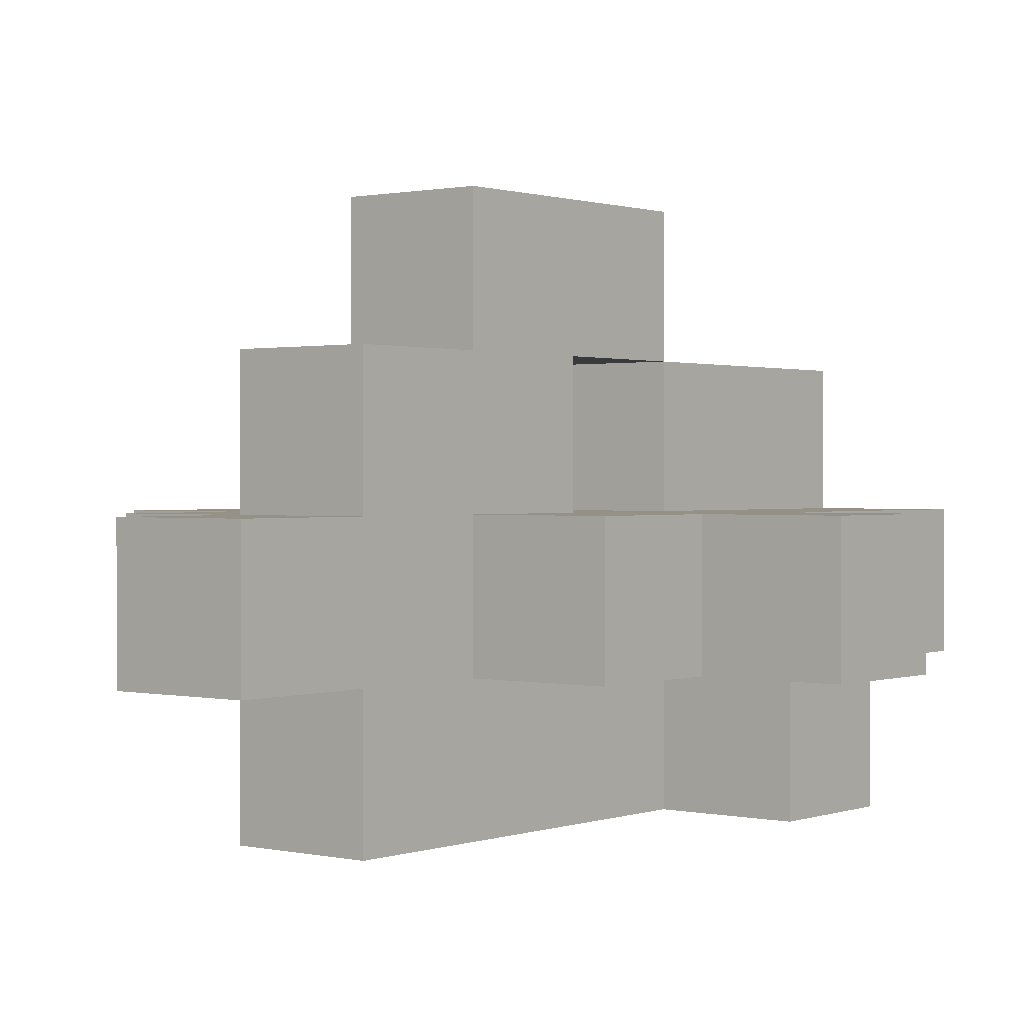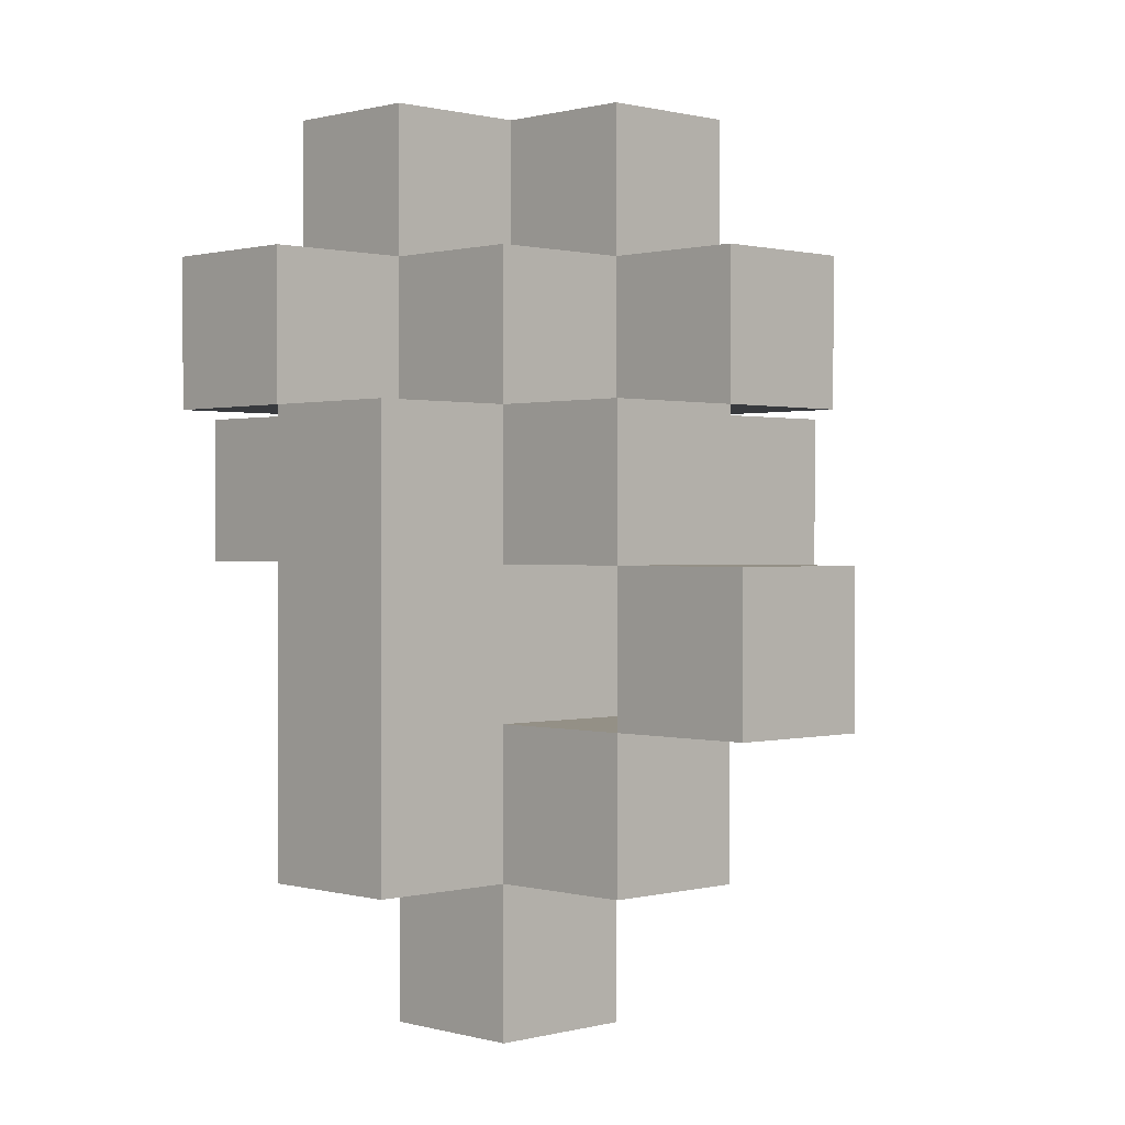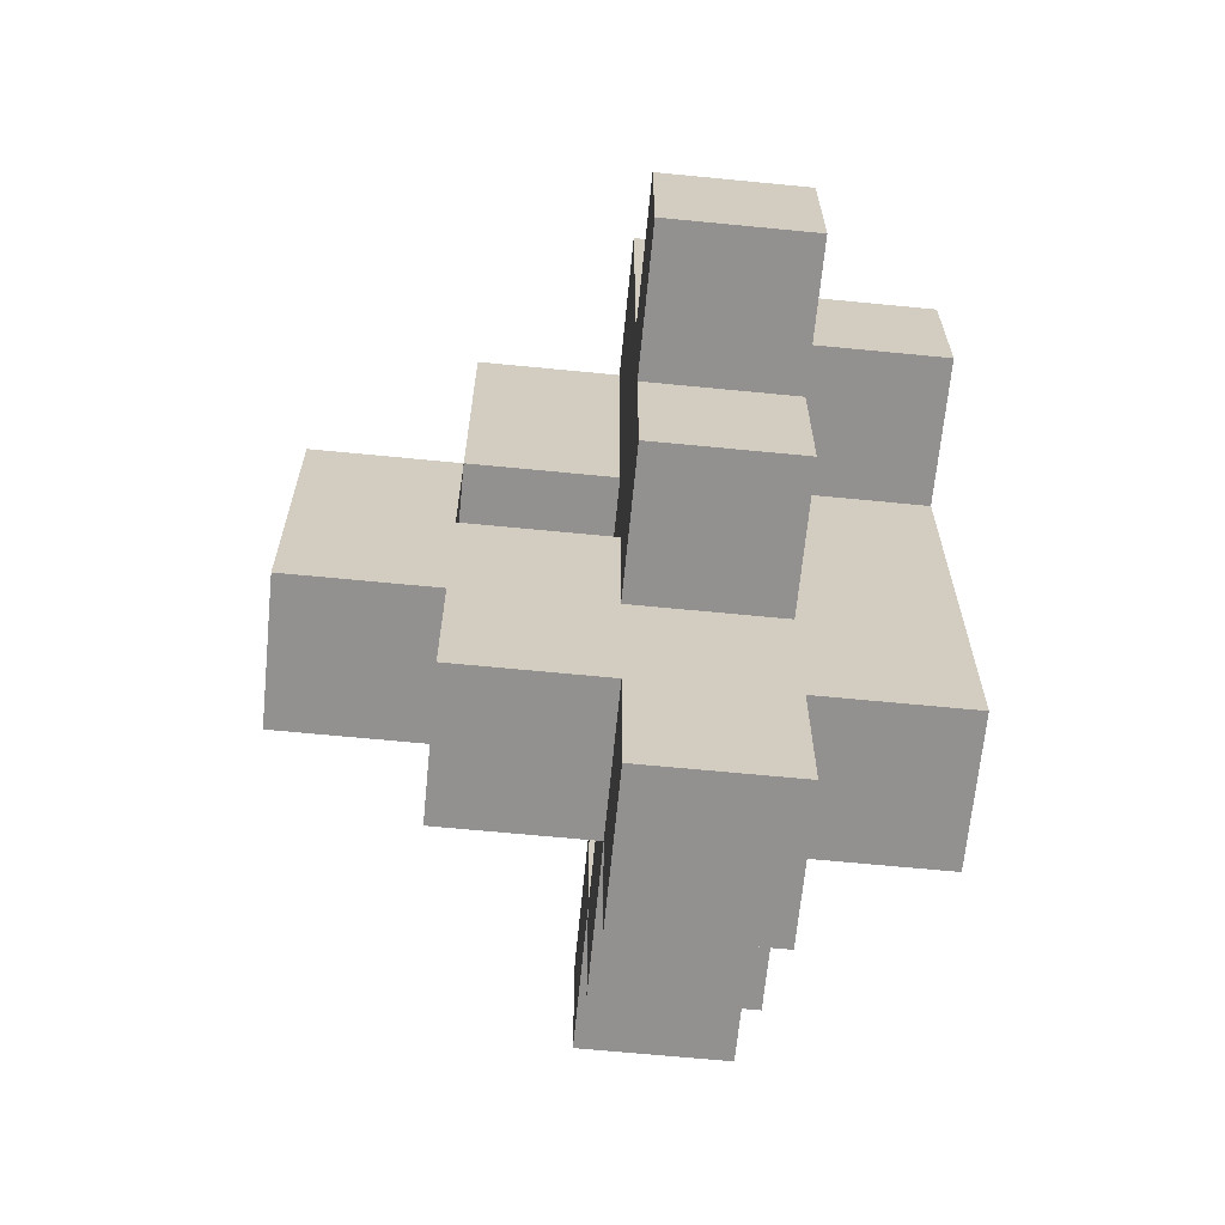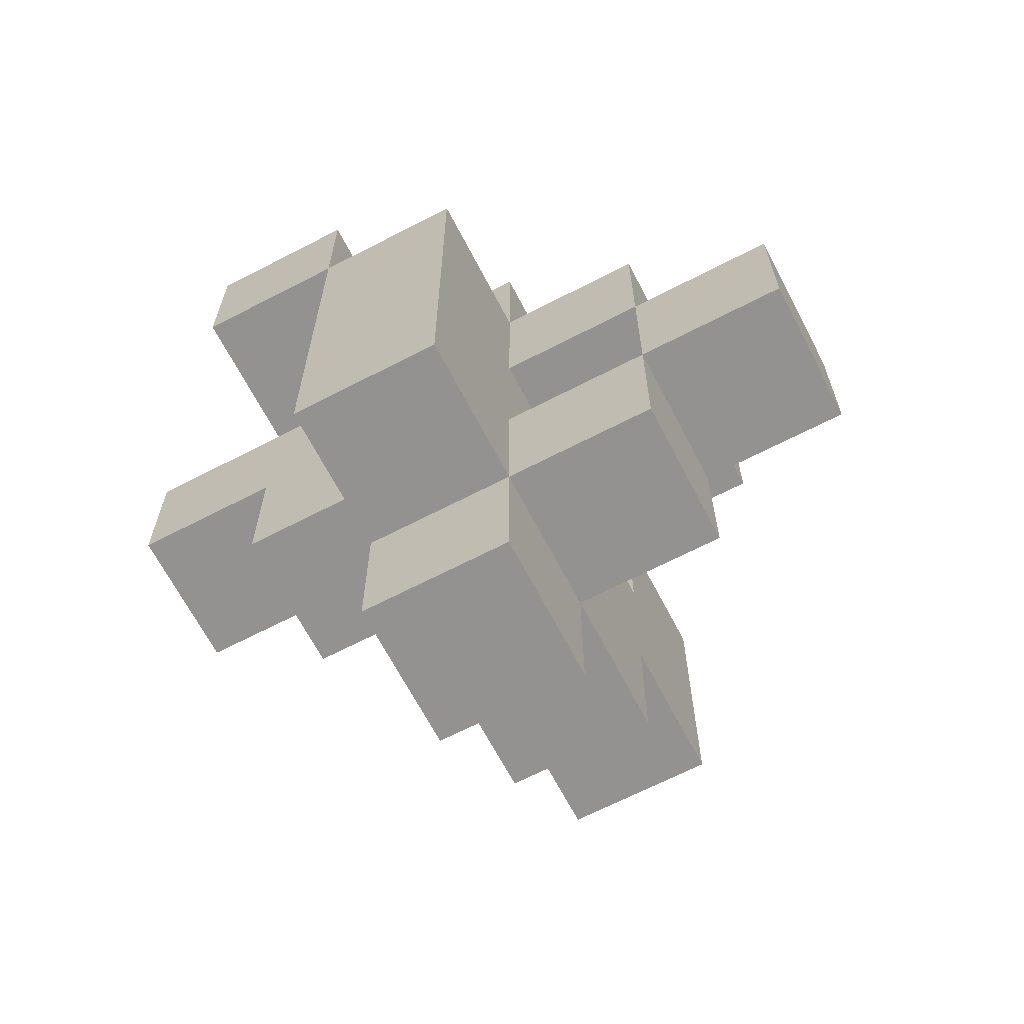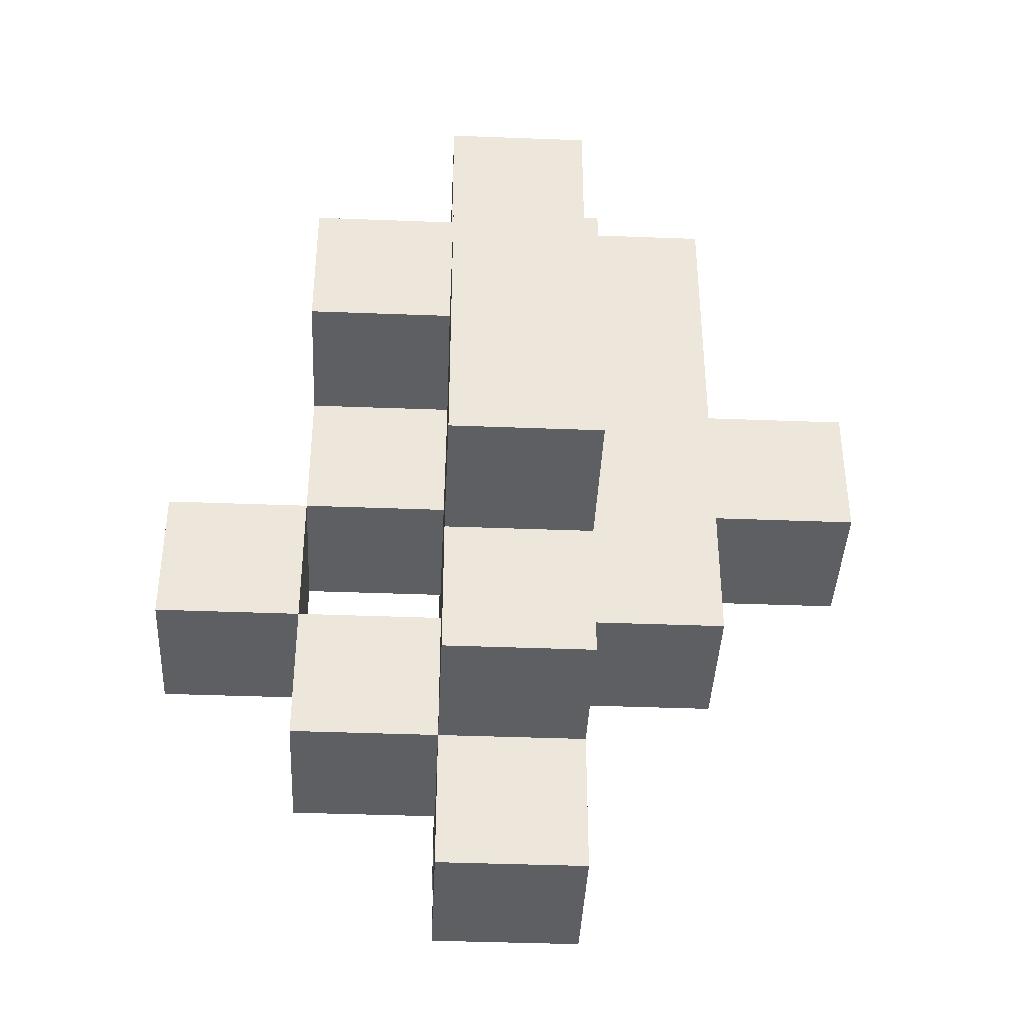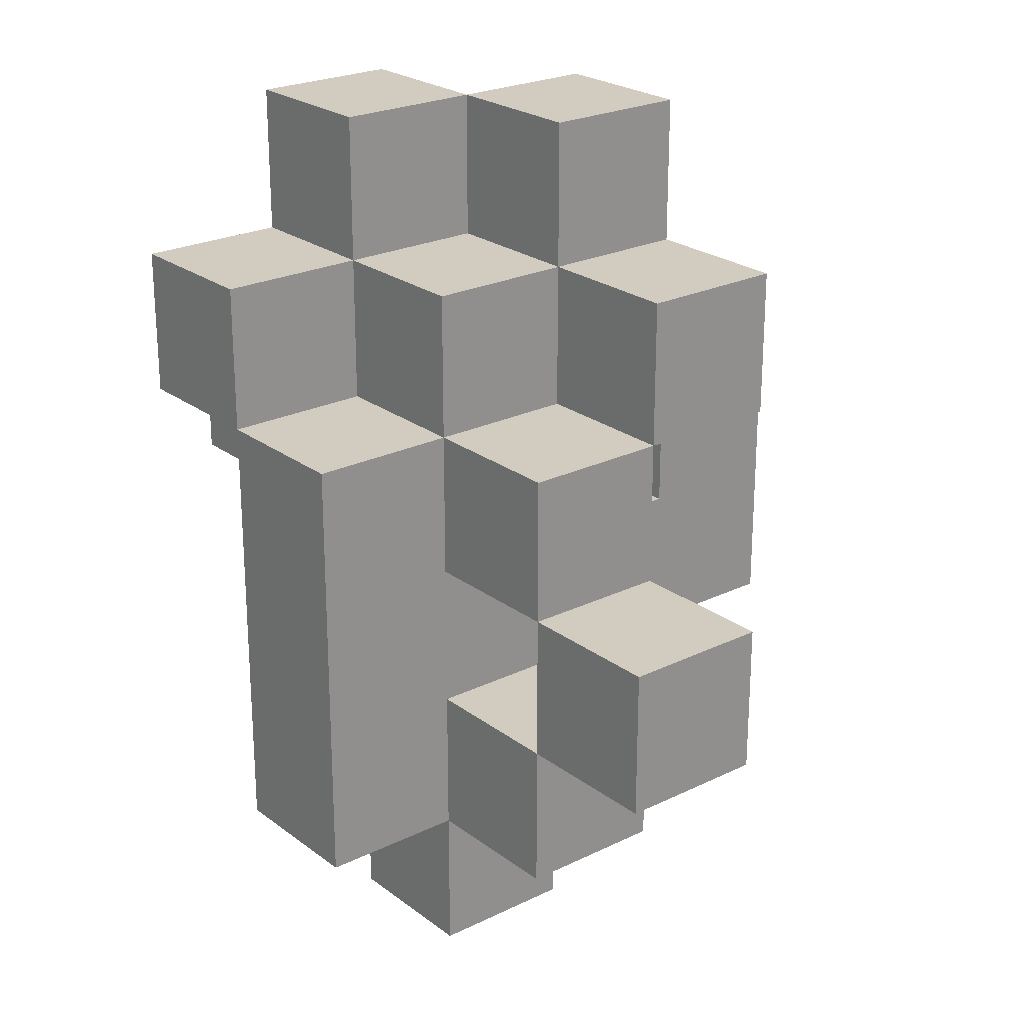
<metadata>
{"format":"obj","ext":"obj","renderer":"f3d","projection":"perspective","resolution":1024,"background":"white","views":[{"elev":0.8,"azim":38.8,"up":"+Z"},{"elev":0.6,"azim":-134.2,"up":"+Y"},{"elev":-66.1,"azim":84.4,"up":"+Y"},{"elev":-66.4,"azim":-152.5,"up":"+Y"},{"elev":-40.5,"azim":-2.7,"up":"+Y"},{"elev":23.9,"azim":-129.1,"up":"+Y"}]}
</metadata>
<code>
o
v -0.2 0.2 0
v -0.2 0.2 -0.1
v -0.2 0.3 0
v -0.2 0.3 -0.1
v -0.1 0.1 0
v -0.1 0.1 -0.1
v -0.1 0.2 0
v -0.1 0.2 -0.1
v -0.1 0.3 0
v -0.1 0.3 -0.1
v -0.1 0.4 0.1
v -0.1 0.4 0
v -0.1 0.4 -0.1
v -0.1 0.5 0.1
v -0.1 0.5 0
v 0 0 0
v 0 0 -0.1
v 0 0.1 0.1
v 0 0.1 0
v 0 0.1 -0.1
v 0 0.1 -0.2
v 0 0.2 0.2
v 0 0.2 0.1
v 0 0.2 0
v 0 0.2 -0.1
v 0 0.2 -0.2
v 0 0.3 0.1
v 0 0.3 0
v 0 0.3 -0.1
v 0 0.3 -0.2
v 0 0.4 0.2
v 0 0.4 0.1
v 0 0.4 0
v 0 0.4 -0.1
v 0 0.4 -0.2
v 0 0.5 0.1
v 0 0.5 0
v 0 0.5 -0.1
v 0 0.6 0.1
v 0 0.6 0
v 0.1 0.4 -0.1
v 0.1 0.4 -0.2
v 0.1 0.5 0
v 0.1 0.5 -0.1
v 0.1 0.5 -0.2
v 0.1 0.6 0
v 0.1 0.6 -0.1
v -0.1 0.2 0
v -0.1 0.2 -0.1
v -0.1 0.3 0
v -0.1 0.3 -0.1
v 0.1 0 0
v 0.1 0 -0.1
v 0.1 0.1 0.1
v 0.1 0.1 0
v 0.1 0.1 -0.1
v 0.1 0.1 -0.2
v 0.1 0.2 0.2
v 0.1 0.2 0.1
v 0.1 0.2 0
v 0.1 0.2 -0.1
v 0.1 0.2 -0.2
v 0.1 0.3 0.1
v 0.1 0.3 0
v 0.1 0.3 -0.1
v 0.1 0.3 -0.2
v 0.1 0.4 0.2
v 0.1 0.4 0.1
v 0.1 0.4 0
v 0.1 0.4 -0.1
v 0.1 0.4 -0.2
v 0.1 0.6 0.1
v 0.1 0.6 0
v 0.2 0.2 0
v 0.2 0.2 -0.1
v 0.2 0.3 0
v 0.2 0.3 -0.1
v 0.2 0.4 0
v 0.2 0.4 -0.1
v 0.2 0.4 -0.2
v 0.2 0.5 -0.1
v 0.2 0.5 -0.2
v 0.2 0.6 0
v 0.2 0.6 -0.1
v 0.3 0.3 0
v 0.3 0.3 -0.1
v 0.3 0.4 0
v 0.3 0.4 -0.1
v 0 0.2 0.2
v 0 0.4 0.2
v 0.1 0.2 0.2
v 0.1 0.4 0.2
v -0.1 0.4 0.1
v -0.1 0.5 0.1
v 0 0.1 0.1
v 0 0.2 0.1
v 0 0.4 0.1
v 0 0.5 0.1
v 0 0.6 0.1
v 0.1 0.1 0.1
v 0.1 0.2 0.1
v 0.1 0.4 0.1
v 0.1 0.6 0.1
v -0.2 0.2 0
v -0.2 0.3 0
v -0.1 0.1 0
v -0.1 0.2 0
v -0.1 0.3 0
v -0.1 0.4 0
v 0 0 0
v 0 0.1 0
v 0 0.2 0
v 0 0.3 0
v 0 0.4 0
v 0.1 0 0
v 0.1 0.1 0
v 0.1 0.2 0
v 0.1 0.3 0
v 0.1 0.4 0
v 0.1 0.6 0
v 0.2 0.2 0
v 0.2 0.3 0
v 0.2 0.4 0
v 0.2 0.6 0
v 0.3 0.3 0
v 0.3 0.4 0
v 0 0.3 0.1
v 0 0.4 0.1
v 0.1 0.3 0.1
v 0.1 0.4 0.1
v -0.1 0.4 0
v -0.1 0.5 0
v 0 0.4 0
v 0 0.5 0
v 0 0.6 0
v 0.1 0.5 0
v 0.1 0.6 0
v -0.2 0.2 -0.1
v -0.2 0.3 -0.1
v -0.1 0.1 -0.1
v -0.1 0.2 -0.1
v -0.1 0.3 -0.1
v -0.1 0.4 -0.1
v 0 0 -0.1
v 0 0.1 -0.1
v 0 0.2 -0.1
v 0 0.3 -0.1
v 0 0.4 -0.1
v 0 0.5 -0.1
v 0.1 0 -0.1
v 0.1 0.1 -0.1
v 0.1 0.2 -0.1
v 0.1 0.3 -0.1
v 0.1 0.4 -0.1
v 0.1 0.5 -0.1
v 0.1 0.6 -0.1
v 0.2 0.2 -0.1
v 0.2 0.3 -0.1
v 0.2 0.4 -0.1
v 0.2 0.5 -0.1
v 0.2 0.6 -0.1
v 0.3 0.3 -0.1
v 0.3 0.4 -0.1
v 0 0.1 -0.2
v 0 0.2 -0.2
v 0 0.3 -0.2
v 0 0.4 -0.2
v 0.1 0.1 -0.2
v 0.1 0.2 -0.2
v 0.1 0.3 -0.2
v 0.1 0.4 -0.2
v 0.1 0.5 -0.2
v 0.2 0.4 -0.2
v 0.2 0.5 -0.2
v 0 0 0
v 0.1 0 0
v 0 0 -0.1
v 0.1 0 -0.1
v 0 0.1 0.1
v 0.1 0.1 0.1
v -0.1 0.1 0
v 0 0.1 0
v 0.1 0.1 0
v -0.1 0.1 -0.1
v 0 0.1 -0.1
v 0.1 0.1 -0.1
v 0 0.1 -0.2
v 0.1 0.1 -0.2
v 0 0.2 0.2
v 0.1 0.2 0.2
v 0 0.2 0.1
v 0.1 0.2 0.1
v -0.2 0.2 0
v -0.1 0.2 0
v 0.1 0.2 0
v 0.2 0.2 0
v -0.2 0.2 -0.1
v -0.1 0.2 -0.1
v 0.1 0.2 -0.1
v 0.2 0.2 -0.1
v -0.1 0.3 0
v 0 0.3 0
v 0.2 0.3 0
v 0.3 0.3 0
v -0.1 0.3 -0.1
v 0 0.3 -0.1
v 0.2 0.3 -0.1
v 0.3 0.3 -0.1
v -0.1 0.4 0.1
v 0 0.4 0.1
v 0.1 0.4 0.1
v -0.1 0.4 0
v 0 0.4 0
v 0.1 0.4 0
v 0.1 0.4 -0.1
v 0.2 0.4 -0.1
v 0.1 0.4 -0.2
v 0.2 0.4 -0.2
v -0.1 0.2 0
v 0 0.2 0
v -0.1 0.2 -0.1
v 0 0.2 -0.1
v 0 0.3 0.1
v 0.1 0.3 0.1
v -0.2 0.3 0
v -0.1 0.3 0
v 0 0.3 0
v 0.1 0.3 0
v -0.2 0.3 -0.1
v -0.1 0.3 -0.1
v 0 0.4 0.2
v 0.1 0.4 0.2
v 0 0.4 0.1
v 0.1 0.4 0.1
v -0.1 0.4 0
v 0 0.4 0
v 0.2 0.4 0
v 0.3 0.4 0
v -0.1 0.4 -0.1
v 0 0.4 -0.1
v 0.1 0.4 -0.1
v 0.2 0.4 -0.1
v 0.3 0.4 -0.1
v 0 0.4 -0.2
v 0.1 0.4 -0.2
v -0.1 0.5 0.1
v 0 0.5 0.1
v -0.1 0.5 0
v 0 0.5 0
v 0.1 0.5 0
v 0 0.5 -0.1
v 0.1 0.5 -0.1
v 0.2 0.5 -0.1
v 0.1 0.5 -0.2
v 0.2 0.5 -0.2
v 0 0.6 0.1
v 0.1 0.6 0.1
v 0 0.6 0
v 0.1 0.6 0
v 0.2 0.6 0
v 0.1 0.6 -0.1
v 0.2 0.6 -0.1
f 3 2 1
f 4 2 3
f 7 6 5
f 8 6 7
f 12 10 9
f 13 10 12
f 14 12 11
f 15 12 14
f 19 17 16
f 20 17 19
f 23 19 18
f 24 19 23
f 25 21 20
f 26 21 25
f 27 24 23
f 27 23 22
f 27 25 24
f 28 25 27
f 29 26 25
f 29 25 28
f 30 26 29
f 31 27 22
f 32 27 31
f 34 30 29
f 35 30 34
f 37 34 33
f 38 34 37
f 39 37 36
f 40 37 39
f 44 42 41
f 45 42 44
f 46 44 43
f 47 44 46
f 48 49 50
f 50 49 51
f 52 53 55
f 55 53 56
f 54 55 59
f 56 57 59
f 55 56 59
f 59 57 60
f 60 57 61
f 61 57 62
f 58 59 63
f 59 60 63
f 63 60 64
f 61 62 65
f 65 62 66
f 58 63 67
f 67 63 68
f 65 66 70
f 70 66 71
f 68 69 72
f 72 69 73
f 74 75 76
f 76 75 77
f 78 79 81
f 79 80 81
f 81 80 82
f 78 81 83
f 83 81 84
f 85 86 87
f 87 86 88
f 91 90 89
f 92 90 91
f 97 94 93
f 98 94 97
f 100 96 95
f 101 96 100
f 102 99 98
f 102 98 97
f 103 99 102
f 107 105 104
f 108 105 107
f 111 107 106
f 112 107 111
f 113 109 108
f 114 109 113
f 115 111 110
f 116 111 115
f 118 114 113
f 119 114 118
f 121 119 118
f 121 118 117
f 122 119 121
f 123 120 119
f 123 119 122
f 124 120 123
f 125 123 122
f 126 123 125
f 127 128 129
f 129 128 130
f 131 132 133
f 133 132 134
f 134 135 136
f 136 135 137
f 138 139 141
f 141 139 142
f 140 141 145
f 145 141 146
f 142 143 147
f 147 143 148
f 144 145 150
f 150 145 151
f 148 149 154
f 154 149 155
f 152 153 157
f 153 154 157
f 157 154 158
f 158 154 159
f 155 156 160
f 160 156 161
f 158 159 162
f 162 159 163
f 164 165 168
f 165 166 169
f 168 165 169
f 166 167 170
f 169 166 170
f 170 167 171
f 171 172 173
f 173 172 174
f 177 176 175
f 178 176 177
f 182 180 179
f 183 180 182
f 184 182 181
f 185 182 184
f 187 186 185
f 188 186 187
f 191 190 189
f 192 190 191
f 197 194 193
f 198 194 197
f 199 196 195
f 200 196 199
f 205 202 201
f 206 202 205
f 207 204 203
f 208 204 207
f 212 210 209
f 212 211 210
f 213 211 212
f 214 211 213
f 217 216 215
f 218 216 217
f 219 220 221
f 221 220 222
f 223 224 227
f 227 224 228
f 225 226 229
f 229 226 230
f 231 232 233
f 233 232 234
f 235 236 239
f 239 236 240
f 237 238 242
f 242 238 243
f 240 241 244
f 244 241 245
f 246 247 248
f 248 247 249
f 249 250 251
f 251 250 252
f 252 253 254
f 254 253 255
f 256 257 258
f 258 257 259
f 259 260 261
f 261 260 262

</code>
